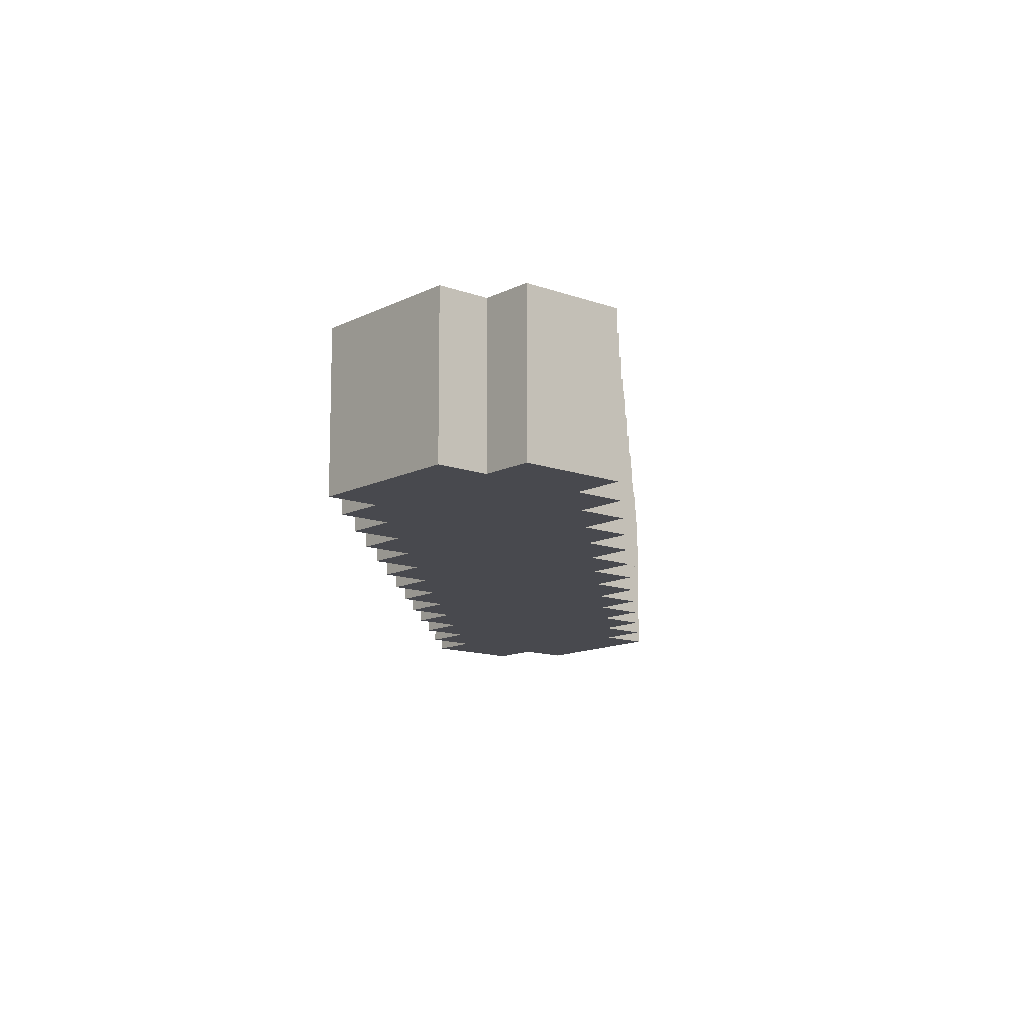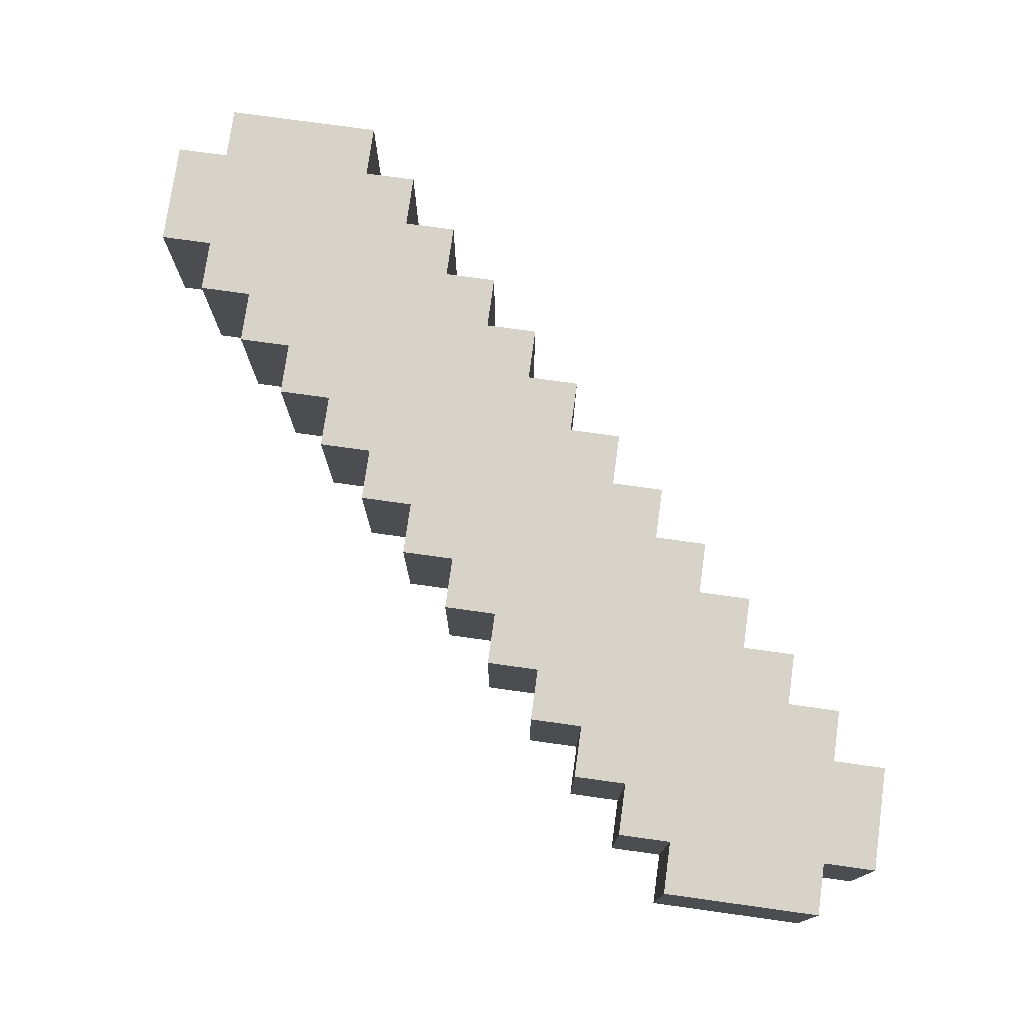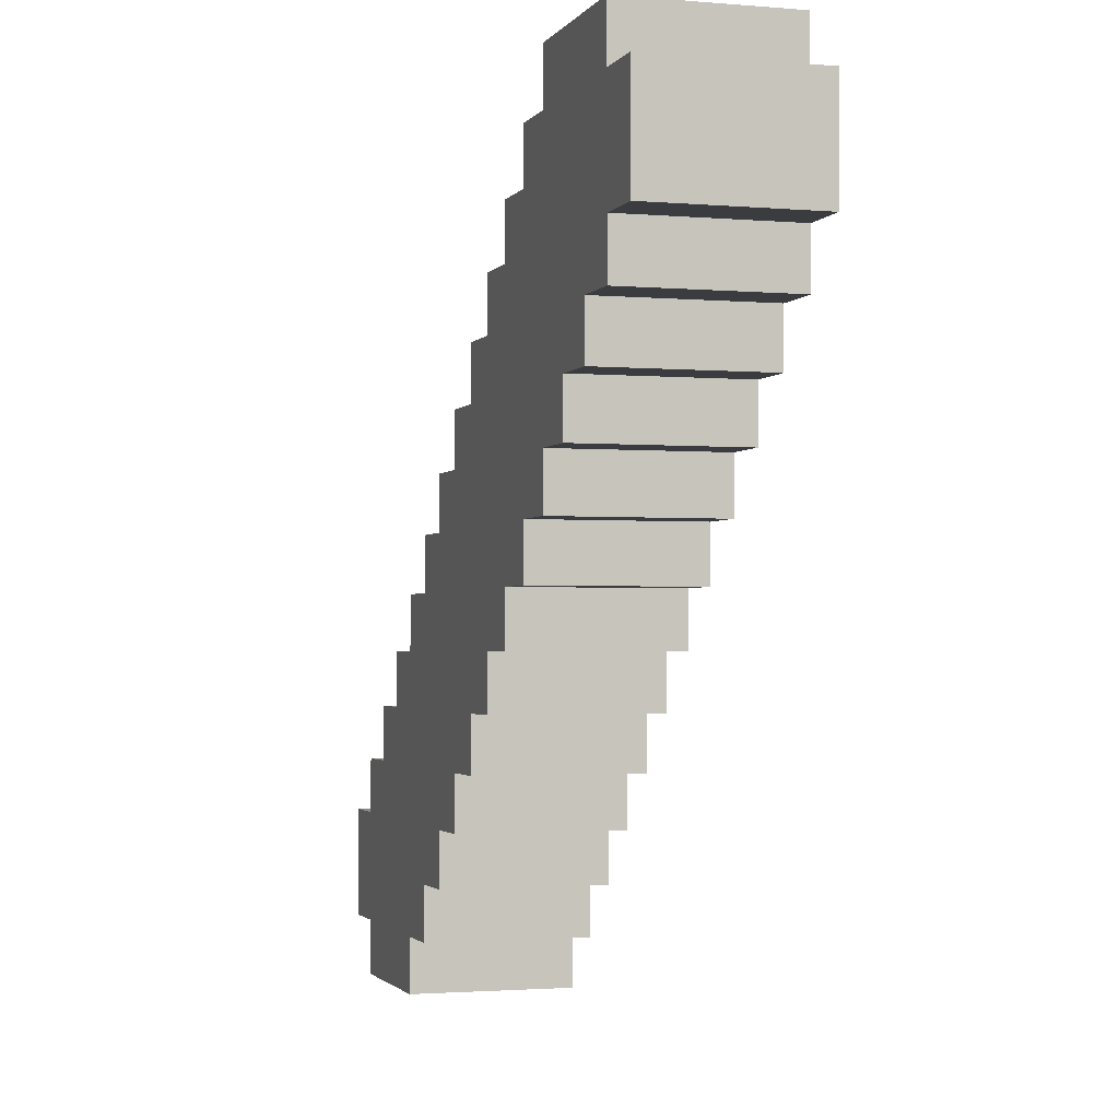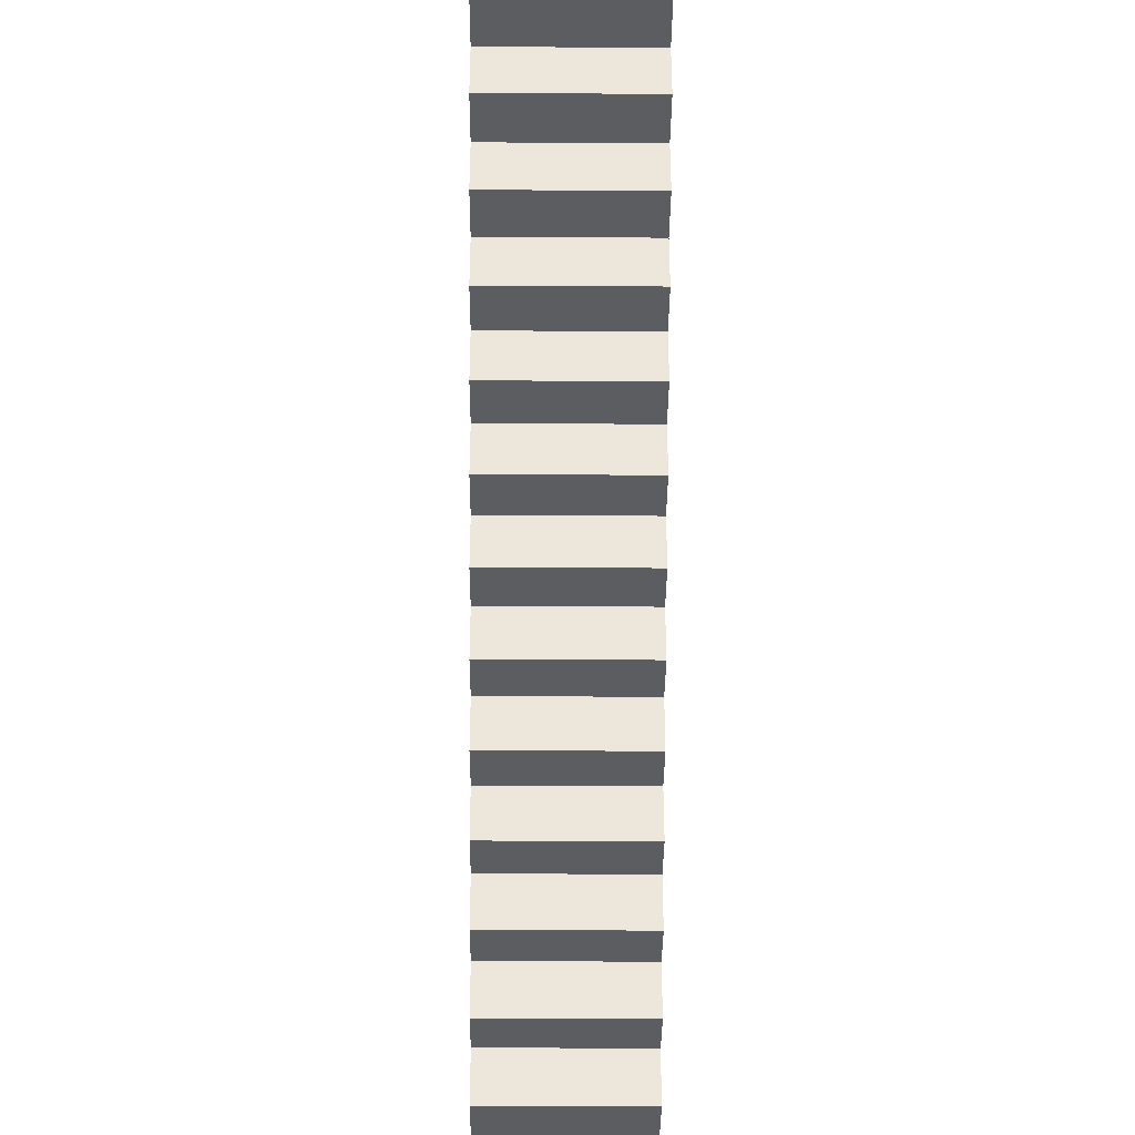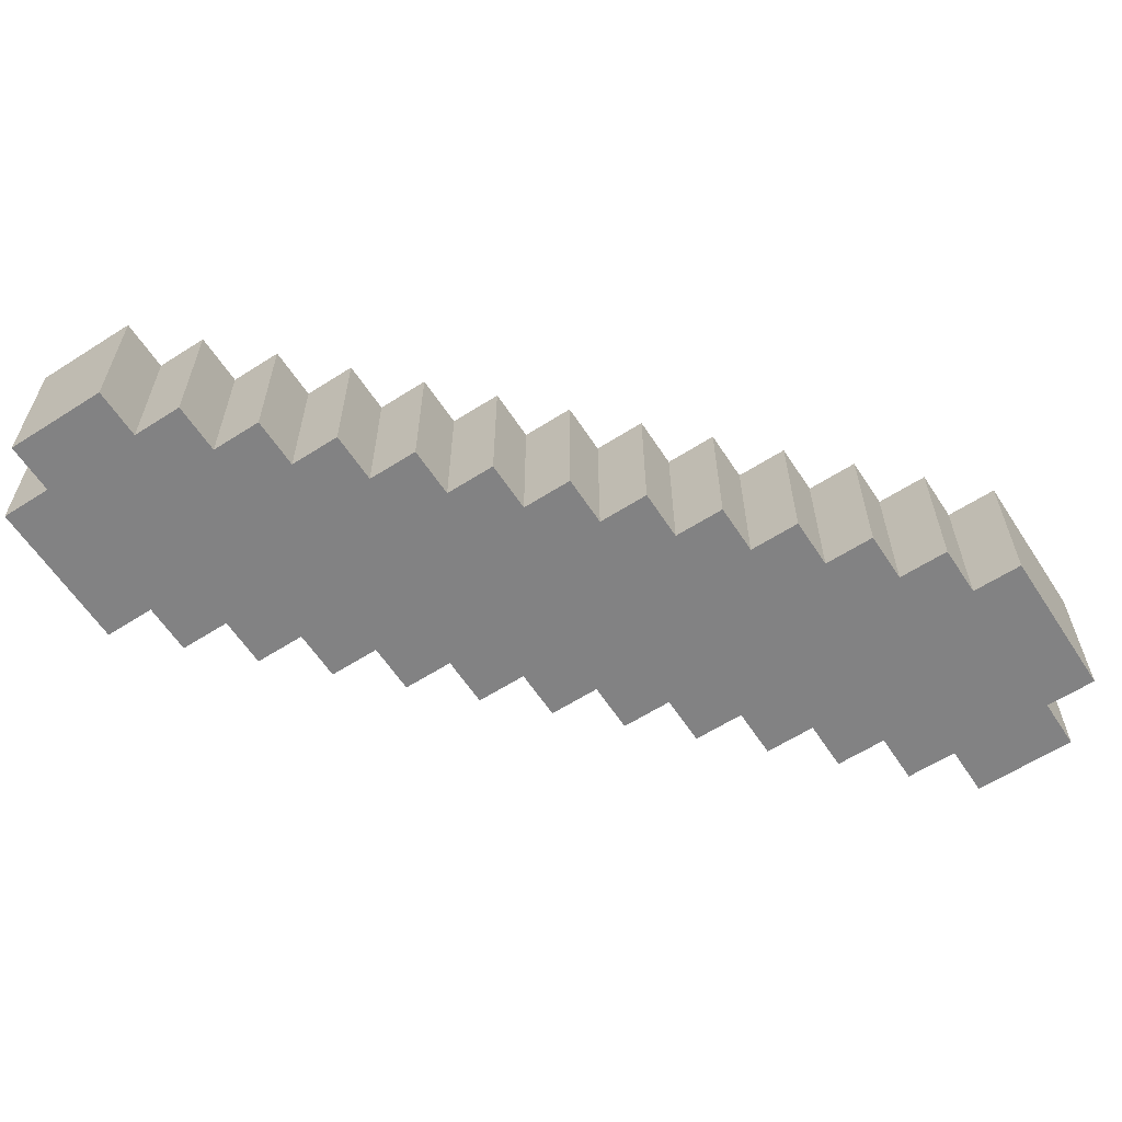
<metadata>
{"format":"obj","ext":"obj","renderer":"f3d","projection":"perspective","resolution":1024,"background":"white","views":[{"elev":-12.6,"azim":49.6,"up":"+Y"},{"elev":75.8,"azim":-172.1,"up":"+Y"},{"elev":-1.9,"azim":72.7,"up":"+Z"},{"elev":-36.8,"azim":89.6,"up":"+Z"},{"elev":-60.8,"azim":123.1,"up":"+Y"}]}
</metadata>
<code>
o
v -14.9 0.1 -43.7
v -14.6 0.1 -43.7
v -15 0.1 -43.8
v -14.9 0.1 -43.8
v -14.6 0.1 -43.8
v -14.5 0.1 -43.8
v -15.1 0.1 -43.9
v -15 0.1 -43.9
v -15.2 0.1 -44
v -15.1 0.1 -44
v -14.6 0.1 -44
v -14.5 0.1 -44
v -15.3 0.1 -44.1
v -15.2 0.1 -44.1
v -14.7 0.1 -44.1
v -14.6 0.1 -44.1
v -15.4 0.1 -44.2
v -15.3 0.1 -44.2
v -14.8 0.1 -44.2
v -14.7 0.1 -44.2
v -15.5 0.1 -44.3
v -15.4 0.1 -44.3
v -14.9 0.1 -44.3
v -14.8 0.1 -44.3
v -15.6 0.1 -44.4
v -15.5 0.1 -44.4
v -15.3 0.1 -44.4
v -15 0.1 -44.4
v -14.9 0.1 -44.4
v -15.7 0.1 -44.5
v -15.6 0.1 -44.5
v -15.3 0.1 -44.5
v -15.1 0.1 -44.5
v -15 0.1 -44.5
v -15.8 0.1 -44.6
v -15.7 0.1 -44.6
v -15.2 0.1 -44.6
v -15.1 0.1 -44.6
v -15.9 0.1 -44.7
v -15.8 0.1 -44.7
v -15.3 0.1 -44.7
v -15.2 0.1 -44.7
v -16 0.1 -44.8
v -15.9 0.1 -44.8
v -15.4 0.1 -44.8
v -15.3 0.1 -44.8
v -16.1 0.1 -44.9
v -16 0.1 -44.9
v -15.5 0.1 -44.9
v -15.4 0.1 -44.9
v -15.6 0.1 -45
v -15.5 0.1 -45
v -16.1 0.1 -45.1
v -16 0.1 -45.1
v -15.7 0.1 -45.1
v -15.6 0.1 -45.1
v -16 0.1 -45.2
v -15.7 0.1 -45.2
v -14.9 0.4 -43.7
v -14.6 0.4 -43.7
v -15 0.4 -43.8
v -14.9 0.4 -43.8
v -14.6 0.4 -43.8
v -14.5 0.4 -43.8
v -15.1 0.4 -43.9
v -15 0.4 -43.9
v -15.2 0.4 -44
v -15.1 0.4 -44
v -14.6 0.4 -44
v -14.5 0.4 -44
v -15.3 0.4 -44.1
v -15.2 0.4 -44.1
v -14.7 0.4 -44.1
v -14.6 0.4 -44.1
v -15.4 0.4 -44.2
v -15.3 0.4 -44.2
v -14.8 0.4 -44.2
v -14.7 0.4 -44.2
v -15.5 0.4 -44.3
v -15.4 0.4 -44.3
v -14.9 0.4 -44.3
v -14.8 0.4 -44.3
v -15.6 0.4 -44.4
v -15.5 0.4 -44.4
v -15 0.4 -44.4
v -14.9 0.4 -44.4
v -15.7 0.4 -44.5
v -15.6 0.4 -44.5
v -15.1 0.4 -44.5
v -15 0.4 -44.5
v -15.8 0.4 -44.6
v -15.7 0.4 -44.6
v -15.2 0.4 -44.6
v -15.1 0.4 -44.6
v -15.9 0.4 -44.7
v -15.8 0.4 -44.7
v -15.3 0.4 -44.7
v -15.2 0.4 -44.7
v -16 0.4 -44.8
v -15.9 0.4 -44.8
v -15.4 0.4 -44.8
v -15.3 0.4 -44.8
v -16.1 0.4 -44.9
v -16 0.4 -44.9
v -15.5 0.4 -44.9
v -15.4 0.4 -44.9
v -15.6 0.4 -45
v -15.5 0.4 -45
v -16.1 0.4 -45.1
v -16 0.4 -45.1
v -15.7 0.4 -45.1
v -15.6 0.4 -45.1
v -16 0.4 -45.2
v -15.7 0.4 -45.2
v -16.1 0.1 -44.9
v -16.1 0.1 -45.1
v -16.1 0.4 -44.9
v -16.1 0.4 -45.1
v -16 0.1 -44.8
v -16 0.1 -44.9
v -16 0.1 -45.1
v -16 0.1 -45.2
v -16 0.4 -44.8
v -16 0.4 -44.9
v -16 0.4 -45.1
v -16 0.4 -45.2
v -15.9 0.1 -44.7
v -15.9 0.1 -44.8
v -15.9 0.4 -44.7
v -15.9 0.4 -44.8
v -15.8 0.1 -44.6
v -15.8 0.1 -44.7
v -15.8 0.4 -44.6
v -15.8 0.4 -44.7
v -15.7 0.1 -44.5
v -15.7 0.1 -44.6
v -15.7 0.4 -44.5
v -15.7 0.4 -44.6
v -15.6 0.1 -44.4
v -15.6 0.1 -44.5
v -15.6 0.4 -44.4
v -15.6 0.4 -44.5
v -15.5 0.1 -44.3
v -15.5 0.1 -44.4
v -15.5 0.4 -44.3
v -15.5 0.4 -44.4
v -15.4 0.1 -44.2
v -15.4 0.1 -44.3
v -15.4 0.4 -44.2
v -15.4 0.4 -44.3
v -15.3 0.1 -44.1
v -15.3 0.1 -44.2
v -15.3 0.4 -44.1
v -15.3 0.4 -44.2
v -15.2 0.1 -44
v -15.2 0.1 -44.1
v -15.2 0.4 -44
v -15.2 0.4 -44.1
v -15.1 0.1 -43.9
v -15.1 0.1 -44
v -15.1 0.4 -43.9
v -15.1 0.4 -44
v -15 0.1 -43.8
v -15 0.1 -43.9
v -15 0.4 -43.8
v -15 0.4 -43.9
v -14.9 0.1 -43.7
v -14.9 0.1 -43.8
v -14.9 0.4 -43.7
v -14.9 0.4 -43.8
v -15.7 0.1 -45.1
v -15.7 0.1 -45.2
v -15.7 0.4 -45.1
v -15.7 0.4 -45.2
v -15.6 0.1 -45
v -15.6 0.1 -45.1
v -15.6 0.4 -45
v -15.6 0.4 -45.1
v -15.5 0.1 -44.9
v -15.5 0.1 -45
v -15.5 0.4 -44.9
v -15.5 0.4 -45
v -15.4 0.1 -44.8
v -15.4 0.1 -44.9
v -15.4 0.4 -44.8
v -15.4 0.4 -44.9
v -15.3 0.1 -44.7
v -15.3 0.1 -44.8
v -15.3 0.4 -44.7
v -15.3 0.4 -44.8
v -15.2 0.1 -44.6
v -15.2 0.1 -44.7
v -15.2 0.4 -44.6
v -15.2 0.4 -44.7
v -15.1 0.1 -44.5
v -15.1 0.1 -44.6
v -15.1 0.3 -44.5
v -15.1 0.4 -44.5
v -15.1 0.4 -44.6
v -15 0.1 -44.4
v -15 0.1 -44.5
v -15 0.3 -44.4
v -15 0.3 -44.5
v -15 0.4 -44.4
v -15 0.4 -44.5
v -14.9 0.1 -44.3
v -14.9 0.1 -44.4
v -14.9 0.4 -44.3
v -14.9 0.4 -44.4
v -14.8 0.1 -44.2
v -14.8 0.1 -44.3
v -14.8 0.4 -44.2
v -14.8 0.4 -44.3
v -14.7 0.1 -44.1
v -14.7 0.1 -44.2
v -14.7 0.4 -44.1
v -14.7 0.4 -44.2
v -14.6 0.1 -43.7
v -14.6 0.1 -43.8
v -14.6 0.1 -44
v -14.6 0.1 -44.1
v -14.6 0.4 -43.7
v -14.6 0.4 -43.8
v -14.6 0.4 -44
v -14.6 0.4 -44.1
v -14.5 0.1 -43.8
v -14.5 0.1 -44
v -14.5 0.4 -43.8
v -14.5 0.4 -44
v -14.9 0.1 -43.7
v -14.9 0.4 -43.7
v -14.6 0.1 -43.7
v -14.6 0.4 -43.7
v -15 0.1 -43.8
v -15 0.4 -43.8
v -14.9 0.1 -43.8
v -14.9 0.4 -43.8
v -14.6 0.1 -43.8
v -14.6 0.4 -43.8
v -14.5 0.1 -43.8
v -14.5 0.4 -43.8
v -15.1 0.1 -43.9
v -15.1 0.4 -43.9
v -15 0.1 -43.9
v -15 0.4 -43.9
v -15.2 0.1 -44
v -15.2 0.4 -44
v -15.1 0.1 -44
v -15.1 0.4 -44
v -15.3 0.1 -44.1
v -15.3 0.4 -44.1
v -15.2 0.1 -44.1
v -15.2 0.4 -44.1
v -15.4 0.1 -44.2
v -15.4 0.4 -44.2
v -15.3 0.1 -44.2
v -15.3 0.4 -44.2
v -15.5 0.1 -44.3
v -15.5 0.4 -44.3
v -15.4 0.1 -44.3
v -15.4 0.4 -44.3
v -15.6 0.1 -44.4
v -15.6 0.4 -44.4
v -15.5 0.1 -44.4
v -15.5 0.4 -44.4
v -15.7 0.1 -44.5
v -15.7 0.4 -44.5
v -15.6 0.1 -44.5
v -15.6 0.4 -44.5
v -15.8 0.1 -44.6
v -15.8 0.4 -44.6
v -15.7 0.1 -44.6
v -15.7 0.4 -44.6
v -15.9 0.1 -44.7
v -15.9 0.4 -44.7
v -15.8 0.1 -44.7
v -15.8 0.4 -44.7
v -16 0.1 -44.8
v -16 0.4 -44.8
v -15.9 0.1 -44.8
v -15.9 0.4 -44.8
v -16.1 0.1 -44.9
v -16.1 0.4 -44.9
v -16 0.1 -44.9
v -16 0.4 -44.9
v -14.6 0.1 -44
v -14.6 0.4 -44
v -14.5 0.1 -44
v -14.5 0.4 -44
v -14.7 0.1 -44.1
v -14.7 0.4 -44.1
v -14.6 0.1 -44.1
v -14.6 0.4 -44.1
v -14.8 0.1 -44.2
v -14.8 0.4 -44.2
v -14.7 0.1 -44.2
v -14.7 0.4 -44.2
v -14.9 0.1 -44.3
v -14.9 0.4 -44.3
v -14.8 0.1 -44.3
v -14.8 0.4 -44.3
v -15 0.1 -44.4
v -15 0.3 -44.4
v -15 0.4 -44.4
v -14.9 0.1 -44.4
v -14.9 0.4 -44.4
v -15.1 0.1 -44.5
v -15.1 0.3 -44.5
v -15.1 0.4 -44.5
v -15 0.1 -44.5
v -15 0.3 -44.5
v -15 0.4 -44.5
v -15.2 0.1 -44.6
v -15.2 0.4 -44.6
v -15.1 0.1 -44.6
v -15.1 0.4 -44.6
v -15.3 0.1 -44.7
v -15.3 0.4 -44.7
v -15.2 0.1 -44.7
v -15.2 0.4 -44.7
v -15.4 0.1 -44.8
v -15.4 0.4 -44.8
v -15.3 0.1 -44.8
v -15.3 0.4 -44.8
v -15.5 0.1 -44.9
v -15.5 0.4 -44.9
v -15.4 0.1 -44.9
v -15.4 0.4 -44.9
v -15.6 0.1 -45
v -15.6 0.4 -45
v -15.5 0.1 -45
v -15.5 0.4 -45
v -16.1 0.1 -45.1
v -16.1 0.4 -45.1
v -16 0.1 -45.1
v -16 0.4 -45.1
v -15.7 0.1 -45.1
v -15.7 0.4 -45.1
v -15.6 0.1 -45.1
v -15.6 0.4 -45.1
v -16 0.1 -45.2
v -16 0.4 -45.2
v -15.7 0.1 -45.2
v -15.7 0.4 -45.2
f 4 2 1
f 5 2 4
f 8 4 3
f 8 6 5
f 8 5 4
f 10 8 7
f 11 6 8
f 11 8 10
f 12 6 11
f 14 10 9
f 14 11 10
f 15 11 14
f 16 11 15
f 18 14 13
f 18 15 14
f 19 15 18
f 20 15 19
f 22 18 17
f 22 19 18
f 23 19 22
f 24 19 23
f 26 22 21
f 26 23 22
f 27 23 26
f 28 23 27
f 29 23 28
f 31 26 25
f 31 27 26
f 32 28 27
f 32 27 31
f 33 28 32
f 34 28 33
f 36 31 30
f 36 32 31
f 36 33 32
f 37 33 36
f 38 33 37
f 40 36 35
f 40 37 36
f 41 37 40
f 42 37 41
f 44 40 39
f 44 41 40
f 45 41 44
f 46 41 45
f 48 44 43
f 48 45 44
f 49 45 48
f 50 45 49
f 51 48 47
f 51 49 48
f 52 49 51
f 53 51 47
f 54 51 53
f 55 51 54
f 56 51 55
f 57 55 54
f 58 55 57
f 59 60 62
f 62 60 63
f 61 62 66
f 63 64 66
f 62 63 66
f 65 66 68
f 66 64 69
f 68 66 69
f 69 64 70
f 67 68 72
f 68 69 72
f 72 69 73
f 73 69 74
f 71 72 76
f 72 73 76
f 76 73 77
f 77 73 78
f 75 76 80
f 76 77 80
f 80 77 81
f 81 77 82
f 79 80 84
f 80 81 84
f 84 81 85
f 85 81 86
f 83 84 88
f 84 85 88
f 88 85 89
f 89 85 90
f 87 88 92
f 88 89 92
f 92 89 93
f 93 89 94
f 91 92 96
f 92 93 96
f 96 93 97
f 97 93 98
f 95 96 100
f 96 97 100
f 100 97 101
f 101 97 102
f 99 100 104
f 100 101 104
f 104 101 105
f 105 101 106
f 103 104 107
f 104 105 107
f 107 105 108
f 103 107 109
f 109 107 110
f 110 107 111
f 111 107 112
f 110 111 113
f 113 111 114
f 117 116 115
f 118 116 117
f 123 120 119
f 124 120 123
f 125 122 121
f 126 122 125
f 129 128 127
f 130 128 129
f 133 132 131
f 134 132 133
f 137 136 135
f 138 136 137
f 141 140 139
f 142 140 141
f 145 144 143
f 146 144 145
f 149 148 147
f 150 148 149
f 153 152 151
f 154 152 153
f 157 156 155
f 158 156 157
f 161 160 159
f 162 160 161
f 165 164 163
f 166 164 165
f 169 168 167
f 170 168 169
f 171 172 173
f 173 172 174
f 175 176 177
f 177 176 178
f 179 180 181
f 181 180 182
f 183 184 185
f 185 184 186
f 187 188 189
f 189 188 190
f 191 192 193
f 193 192 194
f 195 196 197
f 197 196 198
f 198 196 199
f 200 201 202
f 202 201 203
f 202 203 204
f 204 203 205
f 206 207 208
f 208 207 209
f 210 211 212
f 212 211 213
f 214 215 216
f 216 215 217
f 218 219 222
f 222 219 223
f 220 221 224
f 224 221 225
f 226 227 228
f 228 227 229
f 232 231 230
f 233 231 232
f 236 235 234
f 237 235 236
f 240 239 238
f 241 239 240
f 244 243 242
f 245 243 244
f 248 247 246
f 249 247 248
f 252 251 250
f 253 251 252
f 256 255 254
f 257 255 256
f 260 259 258
f 261 259 260
f 264 263 262
f 265 263 264
f 268 267 266
f 269 267 268
f 272 271 270
f 273 271 272
f 276 275 274
f 277 275 276
f 280 279 278
f 281 279 280
f 284 283 282
f 285 283 284
f 286 287 288
f 288 287 289
f 290 291 292
f 292 291 293
f 294 295 296
f 296 295 297
f 298 299 300
f 300 299 301
f 302 303 305
f 303 304 305
f 305 304 306
f 307 308 310
f 308 309 311
f 310 308 311
f 311 309 312
f 313 314 315
f 315 314 316
f 317 318 319
f 319 318 320
f 321 322 323
f 323 322 324
f 325 326 327
f 327 326 328
f 329 330 331
f 331 330 332
f 333 334 335
f 335 334 336
f 337 338 339
f 339 338 340
f 341 342 343
f 343 342 344

</code>
